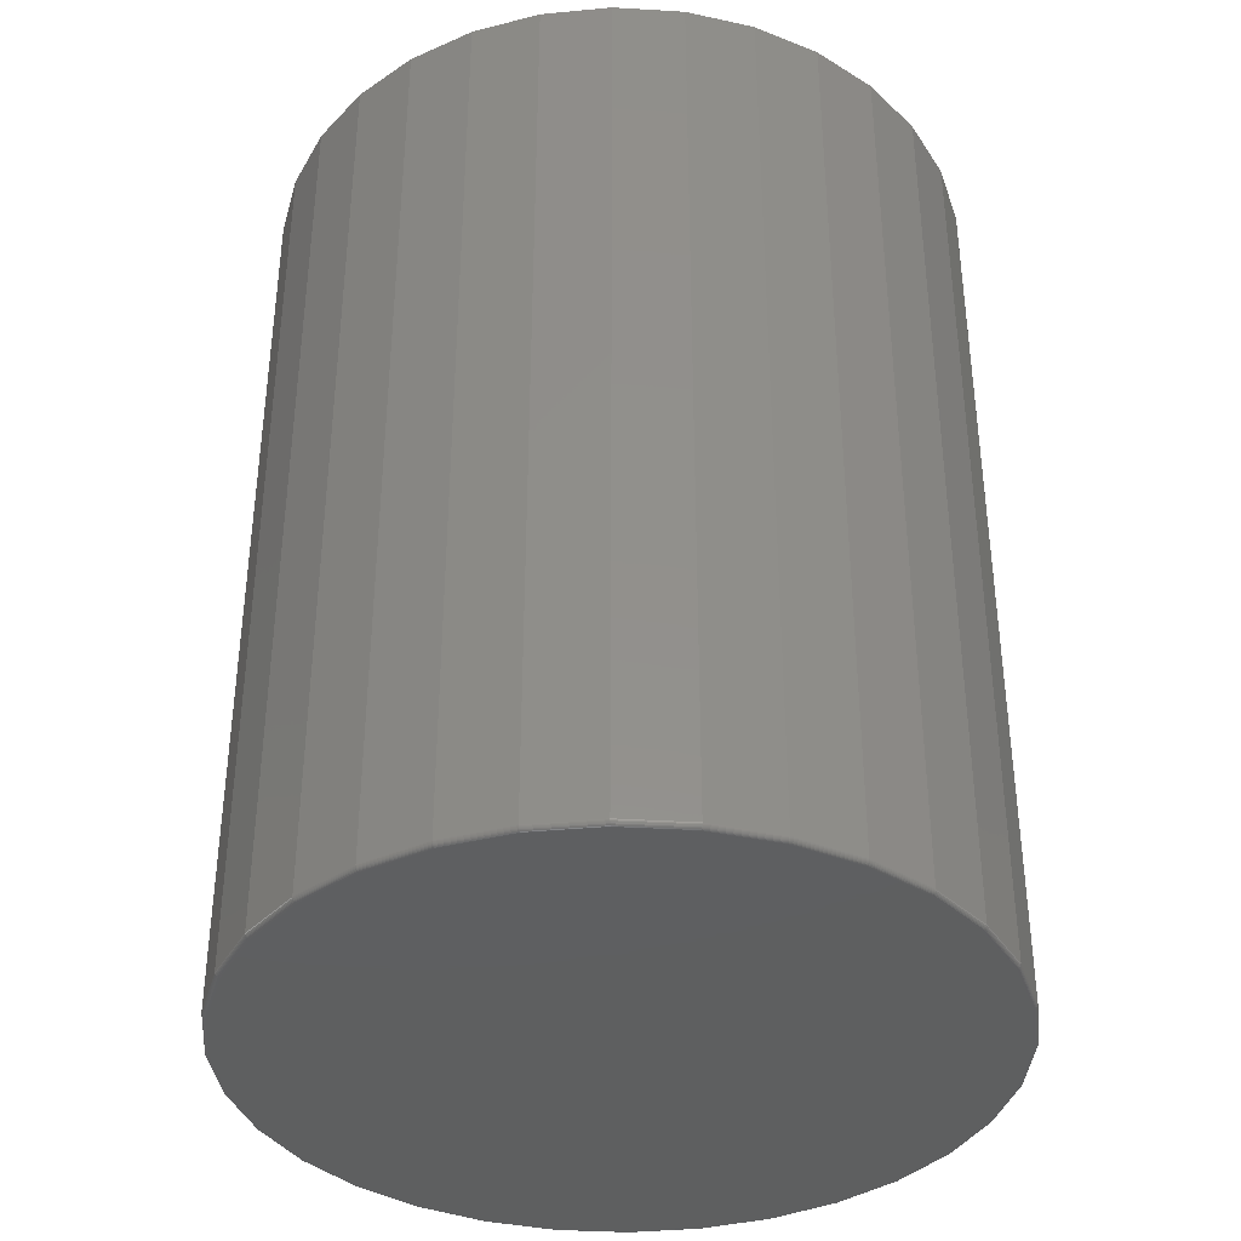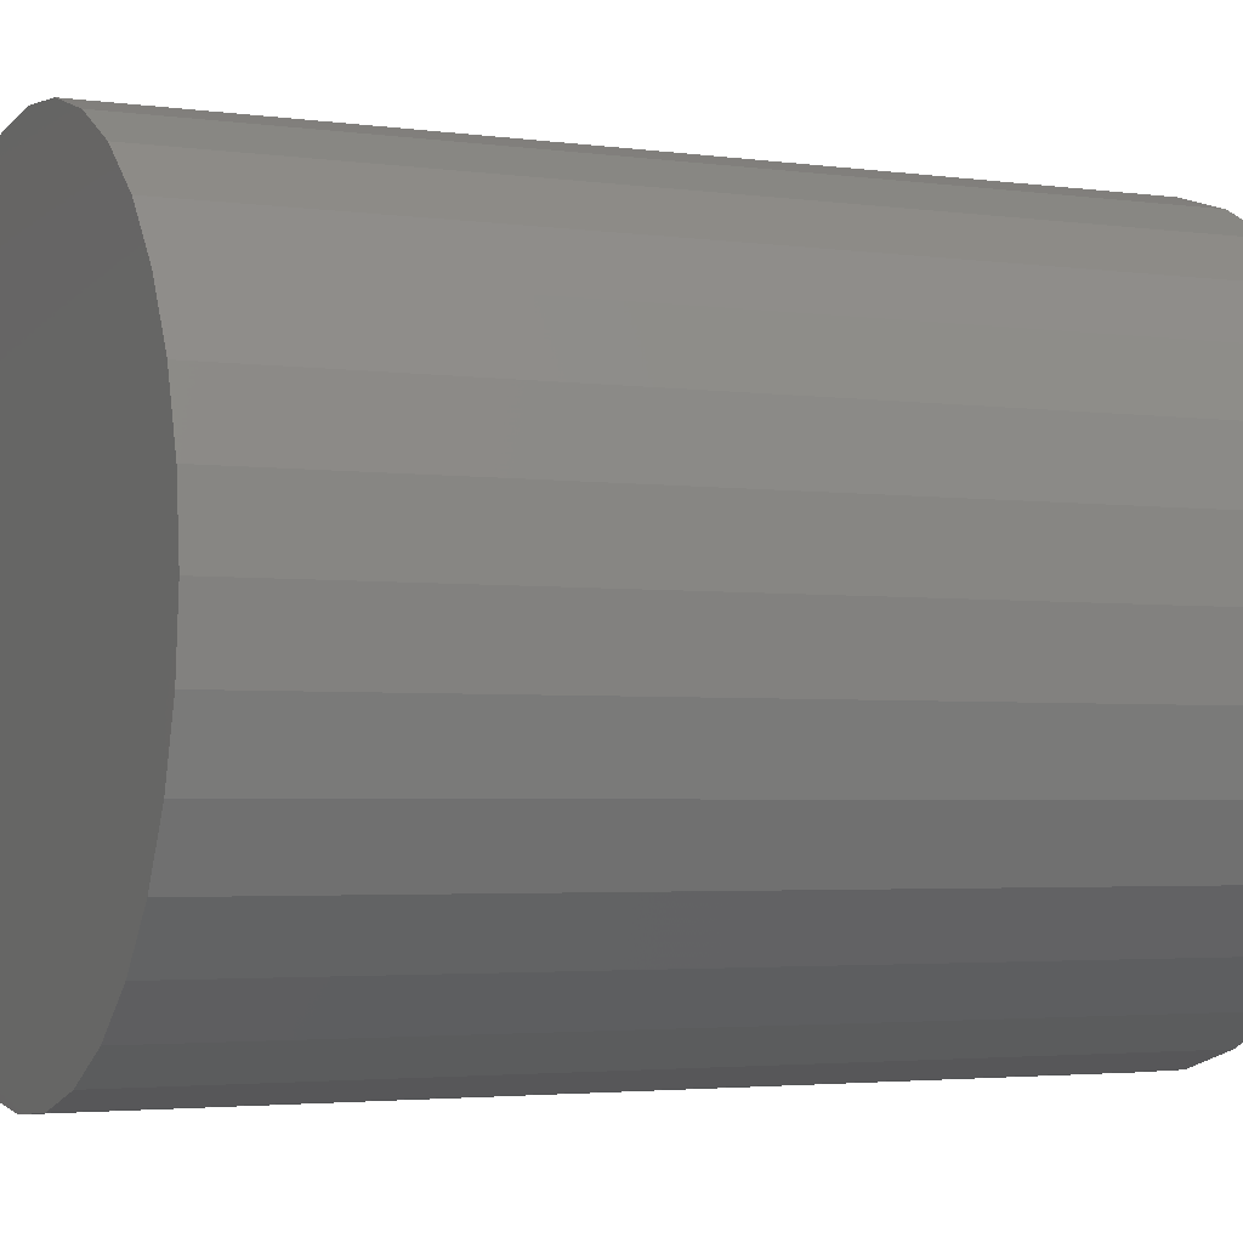
<metadata>
{"format":"stl","ext":"stl","renderer":"f3d","projection":"perspective","resolution":1024,"background":"white","views":[{"elev":-37.5,"azim":-145.0,"up":"+Y"},{"elev":-3.1,"azim":-115.1,"up":"+Z"}]}
</metadata>
<code>
# stl→obj: 320 verts, 636 faces
v -0.1035 -0.75 0.5547
v 0.1172 -0.75 0.5547
v 0.006826 -0.75 0.5655
v 0.2232 -0.75 0.5225
v -0.2096 -0.75 0.5225
v 0.321 -0.75 0.4702
v -0.3074 -0.75 0.4702
v 0.4067 -0.75 0.3999
v -0.3931 -0.75 0.3999
v 0.4771 -0.75 0.3142
v -0.4634 -0.75 0.3142
v 0.5293 -0.75 0.2164
v -0.5157 -0.75 0.2164
v 0.5615 -0.75 0.1103
v -0.5479 -0.75 0.1103
v 0.5724 -0.75 -1.93e-16
v -0.5587 -0.75 -4.183e-16
v 0.5615 -0.75 -0.1103
v -0.5479 -0.75 -0.1103
v 0.5293 -0.75 -0.2164
v -0.5157 -0.75 -0.2164
v 0.4771 -0.75 -0.3142
v -0.4634 -0.75 -0.3142
v 0.4067 -0.75 -0.3999
v -0.3931 -0.75 -0.3999
v 0.321 -0.75 -0.4702
v -0.3074 -0.75 -0.4702
v 0.2232 -0.75 -0.5225
v -0.2096 -0.75 -0.5225
v 0.1172 -0.75 -0.5547
v -0.1035 -0.75 -0.5547
v 0.006826 -0.75 -0.5655
v 0.5802 0.75 -2.157e-16
v 0.5802 -0.7422 -1.375e-15
v 0.5692 0.75 -0.1119
v 0.5692 -0.7422 -0.1119
v 0.5365 0.75 -0.2194
v 0.5365 -0.7422 -0.2194
v 0.4836 0.75 -0.3185
v 0.4836 -0.7422 -0.3185
v 0.4122 0.75 -0.4054
v 0.4122 -0.7422 -0.4054
v 0.3254 0.75 -0.4767
v 0.3254 -0.7422 -0.4767
v 0.2262 0.75 -0.5297
v 0.2262 -0.7422 -0.5297
v 0.1187 0.75 -0.5623
v 0.1187 -0.7422 -0.5623
v 0.006826 0.75 -0.5734
v 0.006826 -0.7422 -0.5734
v -0.105 0.75 -0.5623
v -0.105 -0.7422 -0.5623
v -0.2126 0.75 -0.5297
v -0.2126 -0.7422 -0.5297
v -0.3117 0.75 -0.4767
v -0.3117 -0.7422 -0.4767
v -0.3986 0.75 -0.4054
v -0.3986 -0.7422 -0.4054
v -0.4699 0.75 -0.3185
v -0.4699 -0.7422 -0.3185
v -0.5229 0.75 -0.2194
v -0.5229 -0.7422 -0.2194
v -0.5555 0.75 -0.1119
v -0.5555 -0.7422 -0.1119
v -0.5665 0.75 2.056e-16
v -0.5665 -0.7422 2.056e-16
v -0.5555 0.75 0.1119
v -0.5555 -0.7422 0.1119
v -0.5229 0.75 0.2194
v -0.5229 -0.7422 0.2194
v -0.4699 0.75 0.3185
v -0.4699 -0.7422 0.3185
v -0.3986 0.75 0.4054
v -0.3986 -0.7422 0.4054
v -0.3117 0.75 0.4767
v -0.3117 -0.7422 0.4767
v -0.2126 0.75 0.5297
v -0.2126 -0.7422 0.5297
v -0.105 0.75 0.5623
v -0.105 -0.7422 0.5623
v 0.006826 0.75 0.5734
v 0.006826 -0.7422 0.5734
v 0.1187 0.75 0.5623
v 0.1187 -0.7422 0.5623
v 0.2262 0.75 0.5297
v 0.2262 -0.7422 0.5297
v 0.3254 0.75 0.4767
v 0.3254 -0.7422 0.4767
v 0.4122 0.75 0.4054
v 0.4122 -0.7422 0.4054
v 0.4836 0.75 0.3185
v 0.4836 -0.7422 0.3185
v 0.5365 0.75 0.2194
v 0.5365 -0.7422 0.2194
v 0.5692 0.75 0.1119
v 0.5692 -0.7422 0.1119
v -0.5602 -0.7498 2.225e-16
v -0.5493 -0.7498 0.1106
v -0.5617 -0.7494 2.225e-16
v -0.5508 -0.7494 0.1109
v -0.5631 -0.7487 2.224e-16
v -0.5521 -0.7487 0.1112
v -0.5642 -0.7477 1.946e-16
v -0.5533 -0.7477 0.1114
v -0.5652 -0.7465 2.223e-16
v -0.5542 -0.7465 0.1116
v -0.5659 -0.7452 2.222e-16
v -0.5549 -0.7452 0.1117
v -0.5664 -0.7437 2.221e-16
v -0.5554 -0.7437 0.1118
v 0.563 -0.7498 0.1106
v 0.5739 -0.7498 -1.831e-15
v 0.5644 -0.7494 0.1109
v 0.5754 -0.7494 -1.831e-15
v 0.5658 -0.7487 0.1112
v 0.5767 -0.7487 -1.831e-15
v 0.5669 -0.7477 0.1114
v 0.5779 -0.7477 -1.832e-15
v 0.5679 -0.7465 0.1116
v 0.5789 -0.7465 -1.832e-15
v 0.5686 -0.7452 0.1117
v 0.5796 -0.7452 -1.832e-15
v 0.569 -0.7437 0.1118
v 0.58 -0.7437 -1.887e-15
v 0.5307 -0.7498 0.217
v 0.5321 -0.7494 0.2176
v 0.5333 -0.7487 0.2181
v 0.5344 -0.7477 0.2185
v 0.5353 -0.7465 0.2189
v 0.536 -0.7452 0.2192
v 0.5364 -0.7437 0.2194
v 0.4783 -0.7498 0.315
v 0.4795 -0.7494 0.3159
v 0.4807 -0.7487 0.3166
v 0.4817 -0.7477 0.3173
v 0.4825 -0.7465 0.3178
v 0.4831 -0.7452 0.3182
v 0.4834 -0.7437 0.3185
v 0.4078 -0.7498 0.401
v 0.4088 -0.7494 0.402
v 0.4098 -0.7487 0.403
v 0.4106 -0.7477 0.4038
v 0.4113 -0.7465 0.4045
v 0.4118 -0.7452 0.405
v 0.4121 -0.7437 0.4053
v 0.3219 -0.7498 0.4715
v 0.3227 -0.7494 0.4727
v 0.3234 -0.7487 0.4738
v 0.3241 -0.7477 0.4748
v 0.3246 -0.7465 0.4756
v 0.325 -0.7452 0.4762
v 0.3253 -0.7437 0.4766
v 0.2238 -0.7498 0.5239
v 0.2244 -0.7494 0.5253
v 0.2249 -0.7487 0.5265
v 0.2254 -0.7477 0.5276
v 0.2257 -0.7465 0.5285
v 0.226 -0.7452 0.5292
v 0.2262 -0.7437 0.5296
v 0.1175 -0.7498 0.5562
v 0.1177 -0.7494 0.5576
v 0.118 -0.7487 0.5589
v 0.1182 -0.7477 0.5601
v 0.1184 -0.7465 0.561
v 0.1186 -0.7452 0.5618
v 0.1187 -0.7437 0.5622
v 0.006826 -0.7498 0.5671
v 0.006826 -0.7494 0.5685
v 0.006826 -0.7487 0.5699
v 0.006826 -0.7477 0.5711
v 0.006826 -0.7465 0.572
v 0.006826 -0.7452 0.5728
v 0.006826 -0.7437 0.5732
v -0.1038 -0.7498 0.5562
v -0.1041 -0.7494 0.5576
v -0.1044 -0.7487 0.5589
v -0.1046 -0.7477 0.5601
v -0.1048 -0.7465 0.561
v -0.1049 -0.7452 0.5618
v -0.105 -0.7437 0.5622
v -0.2102 -0.7498 0.5239
v -0.2107 -0.7494 0.5253
v -0.2113 -0.7487 0.5265
v -0.2117 -0.7477 0.5276
v -0.2121 -0.7465 0.5285
v -0.2124 -0.7452 0.5292
v -0.2125 -0.7437 0.5296
v -0.3082 -0.7498 0.4715
v -0.309 -0.7494 0.4727
v -0.3098 -0.7487 0.4738
v -0.3104 -0.7477 0.4748
v -0.311 -0.7465 0.4756
v -0.3114 -0.7452 0.4762
v -0.3116 -0.7437 0.4766
v -0.3942 -0.7498 0.401
v -0.3952 -0.7494 0.402
v -0.3961 -0.7487 0.403
v -0.397 -0.7477 0.4038
v -0.3977 -0.7465 0.4045
v -0.3982 -0.7452 0.405
v -0.3985 -0.7437 0.4053
v -0.4647 -0.7498 0.315
v -0.4659 -0.7494 0.3159
v -0.467 -0.7487 0.3166
v -0.468 -0.7477 0.3173
v -0.4688 -0.7465 0.3178
v -0.4694 -0.7452 0.3182
v -0.4698 -0.7437 0.3185
v -0.5171 -0.7498 0.217
v -0.5184 -0.7494 0.2176
v -0.5197 -0.7487 0.2181
v -0.5208 -0.7477 0.2185
v -0.5217 -0.7465 0.2189
v -0.5223 -0.7452 0.2192
v -0.5227 -0.7437 0.2194
v 0.563 -0.7498 -0.1106
v 0.5644 -0.7494 -0.1109
v 0.5658 -0.7487 -0.1112
v 0.5669 -0.7477 -0.1114
v 0.5679 -0.7465 -0.1116
v 0.5686 -0.7452 -0.1117
v 0.569 -0.7437 -0.1118
v -0.5493 -0.7498 -0.1106
v -0.5508 -0.7494 -0.1109
v -0.5521 -0.7487 -0.1112
v -0.5533 -0.7477 -0.1114
v -0.5542 -0.7465 -0.1116
v -0.5549 -0.7452 -0.1117
v -0.5554 -0.7437 -0.1118
v -0.5171 -0.7498 -0.217
v -0.5184 -0.7494 -0.2176
v -0.5197 -0.7487 -0.2181
v -0.5208 -0.7477 -0.2185
v -0.5217 -0.7465 -0.2189
v -0.5223 -0.7452 -0.2192
v -0.5227 -0.7437 -0.2194
v -0.4647 -0.7498 -0.315
v -0.4659 -0.7494 -0.3159
v -0.467 -0.7487 -0.3166
v -0.468 -0.7477 -0.3173
v -0.4688 -0.7465 -0.3178
v -0.4694 -0.7452 -0.3182
v -0.4698 -0.7437 -0.3185
v -0.3942 -0.7498 -0.401
v -0.3952 -0.7494 -0.402
v -0.3961 -0.7487 -0.403
v -0.397 -0.7477 -0.4038
v -0.3977 -0.7465 -0.4045
v -0.3982 -0.7452 -0.405
v -0.3985 -0.7437 -0.4053
v -0.3082 -0.7498 -0.4715
v -0.309 -0.7494 -0.4727
v -0.3098 -0.7487 -0.4738
v -0.3104 -0.7477 -0.4748
v -0.311 -0.7465 -0.4756
v -0.3114 -0.7452 -0.4762
v -0.3116 -0.7437 -0.4766
v -0.2102 -0.7498 -0.5239
v -0.2107 -0.7494 -0.5253
v -0.2113 -0.7487 -0.5265
v -0.2117 -0.7477 -0.5276
v -0.2121 -0.7465 -0.5285
v -0.2124 -0.7452 -0.5292
v -0.2125 -0.7437 -0.5296
v -0.1038 -0.7498 -0.5562
v -0.1041 -0.7494 -0.5576
v -0.1044 -0.7487 -0.5589
v -0.1046 -0.7477 -0.5601
v -0.1048 -0.7465 -0.561
v -0.1049 -0.7452 -0.5618
v -0.105 -0.7437 -0.5622
v 0.006826 -0.7498 -0.5671
v 0.006826 -0.7494 -0.5685
v 0.006826 -0.7487 -0.5699
v 0.006826 -0.7477 -0.5711
v 0.006826 -0.7465 -0.572
v 0.006826 -0.7452 -0.5728
v 0.006826 -0.7437 -0.5732
v 0.1175 -0.7498 -0.5562
v 0.1177 -0.7494 -0.5576
v 0.118 -0.7487 -0.5589
v 0.1182 -0.7477 -0.5601
v 0.1184 -0.7465 -0.561
v 0.1186 -0.7452 -0.5618
v 0.1187 -0.7437 -0.5622
v 0.2238 -0.7498 -0.5239
v 0.2244 -0.7494 -0.5253
v 0.2249 -0.7487 -0.5265
v 0.2254 -0.7477 -0.5276
v 0.2257 -0.7465 -0.5285
v 0.226 -0.7452 -0.5292
v 0.2262 -0.7437 -0.5296
v 0.3219 -0.7498 -0.4715
v 0.3227 -0.7494 -0.4727
v 0.3234 -0.7487 -0.4738
v 0.3241 -0.7477 -0.4748
v 0.3246 -0.7465 -0.4756
v 0.325 -0.7452 -0.4762
v 0.3253 -0.7437 -0.4766
v 0.4078 -0.7498 -0.401
v 0.4088 -0.7494 -0.402
v 0.4098 -0.7487 -0.403
v 0.4106 -0.7477 -0.4038
v 0.4113 -0.7465 -0.4045
v 0.4118 -0.7452 -0.405
v 0.4121 -0.7437 -0.4053
v 0.4783 -0.7498 -0.315
v 0.4795 -0.7494 -0.3159
v 0.4807 -0.7487 -0.3166
v 0.4817 -0.7477 -0.3173
v 0.4825 -0.7465 -0.3178
v 0.4831 -0.7452 -0.3182
v 0.4834 -0.7437 -0.3185
v 0.5307 -0.7498 -0.217
v 0.5321 -0.7494 -0.2176
v 0.5333 -0.7487 -0.2181
v 0.5344 -0.7477 -0.2185
v 0.5353 -0.7465 -0.2189
v 0.536 -0.7452 -0.2192
v 0.5364 -0.7437 -0.2194
f 1 2 3
f 2 1 4
f 4 1 5
f 4 5 6
f 6 5 7
f 6 7 8
f 8 7 9
f 8 9 10
f 10 9 11
f 10 11 12
f 12 11 13
f 12 13 14
f 14 13 15
f 14 15 16
f 16 15 17
f 16 17 18
f 18 17 19
f 18 19 20
f 20 19 21
f 20 21 22
f 22 21 23
f 22 23 24
f 24 23 25
f 24 25 26
f 26 25 27
f 26 27 28
f 28 27 29
f 28 29 30
f 30 29 31
f 30 31 32
f 33 34 35
f 35 34 36
f 35 36 37
f 37 36 38
f 37 38 39
f 39 38 40
f 39 40 41
f 41 40 42
f 41 42 43
f 43 42 44
f 43 44 45
f 45 44 46
f 45 46 47
f 47 46 48
f 47 48 49
f 49 48 50
f 49 50 51
f 51 50 52
f 51 52 53
f 53 52 54
f 53 54 55
f 55 54 56
f 55 56 57
f 57 56 58
f 57 58 59
f 59 58 60
f 59 60 61
f 61 60 62
f 61 62 63
f 63 62 64
f 63 64 65
f 65 64 66
f 65 66 67
f 67 66 68
f 67 68 69
f 69 68 70
f 69 70 71
f 71 70 72
f 71 72 73
f 73 72 74
f 73 74 75
f 75 74 76
f 75 76 77
f 77 76 78
f 77 78 79
f 79 78 80
f 79 80 81
f 81 80 82
f 81 82 83
f 83 82 84
f 83 84 85
f 85 84 86
f 85 86 87
f 87 86 88
f 87 88 89
f 89 88 90
f 89 90 91
f 91 90 92
f 91 92 93
f 93 92 94
f 93 94 95
f 95 94 96
f 95 96 33
f 33 96 34
f 17 15 97
f 97 15 98
f 97 98 99
f 99 98 100
f 99 100 101
f 101 100 102
f 101 102 103
f 103 102 104
f 103 104 105
f 105 104 106
f 105 106 107
f 107 106 108
f 107 108 109
f 109 108 110
f 109 110 66
f 66 110 68
f 14 16 111
f 111 16 112
f 111 112 113
f 113 112 114
f 113 114 115
f 115 114 116
f 115 116 117
f 117 116 118
f 117 118 119
f 119 118 120
f 119 120 121
f 121 120 122
f 121 122 123
f 123 122 124
f 123 124 96
f 96 124 34
f 12 14 125
f 125 14 111
f 125 111 126
f 126 111 113
f 126 113 127
f 127 113 115
f 127 115 128
f 128 115 117
f 128 117 129
f 129 117 119
f 129 119 130
f 130 119 121
f 130 121 131
f 131 121 123
f 131 123 94
f 94 123 96
f 10 12 132
f 132 12 125
f 132 125 133
f 133 125 126
f 133 126 134
f 134 126 127
f 134 127 135
f 135 127 128
f 135 128 136
f 136 128 129
f 136 129 137
f 137 129 130
f 137 130 138
f 138 130 131
f 138 131 92
f 92 131 94
f 8 10 139
f 139 10 132
f 139 132 140
f 140 132 133
f 140 133 141
f 141 133 134
f 141 134 142
f 142 134 135
f 142 135 143
f 143 135 136
f 143 136 144
f 144 136 137
f 144 137 145
f 145 137 138
f 145 138 90
f 90 138 92
f 6 8 146
f 146 8 139
f 146 139 147
f 147 139 140
f 147 140 148
f 148 140 141
f 148 141 149
f 149 141 142
f 149 142 150
f 150 142 143
f 150 143 151
f 151 143 144
f 151 144 152
f 152 144 145
f 152 145 88
f 88 145 90
f 4 6 153
f 153 6 146
f 153 146 154
f 154 146 147
f 154 147 155
f 155 147 148
f 155 148 156
f 156 148 149
f 156 149 157
f 157 149 150
f 157 150 158
f 158 150 151
f 158 151 159
f 159 151 152
f 159 152 86
f 86 152 88
f 2 4 160
f 160 4 153
f 160 153 161
f 161 153 154
f 161 154 162
f 162 154 155
f 162 155 163
f 163 155 156
f 163 156 164
f 164 156 157
f 164 157 165
f 165 157 158
f 165 158 166
f 166 158 159
f 166 159 84
f 84 159 86
f 3 2 167
f 167 2 160
f 167 160 168
f 168 160 161
f 168 161 169
f 169 161 162
f 169 162 170
f 170 162 163
f 170 163 171
f 171 163 164
f 171 164 172
f 172 164 165
f 172 165 173
f 173 165 166
f 173 166 82
f 82 166 84
f 1 3 174
f 174 3 167
f 174 167 175
f 175 167 168
f 175 168 176
f 176 168 169
f 176 169 177
f 177 169 170
f 177 170 178
f 178 170 171
f 178 171 179
f 179 171 172
f 179 172 180
f 180 172 173
f 180 173 80
f 80 173 82
f 5 1 181
f 181 1 174
f 181 174 182
f 182 174 175
f 182 175 183
f 183 175 176
f 183 176 184
f 184 176 177
f 184 177 185
f 185 177 178
f 185 178 186
f 186 178 179
f 186 179 187
f 187 179 180
f 187 180 78
f 78 180 80
f 7 5 188
f 188 5 181
f 188 181 189
f 189 181 182
f 189 182 190
f 190 182 183
f 190 183 191
f 191 183 184
f 191 184 192
f 192 184 185
f 192 185 193
f 193 185 186
f 193 186 194
f 194 186 187
f 194 187 76
f 76 187 78
f 9 7 195
f 195 7 188
f 195 188 196
f 196 188 189
f 196 189 197
f 197 189 190
f 197 190 198
f 198 190 191
f 198 191 199
f 199 191 192
f 199 192 200
f 200 192 193
f 200 193 201
f 201 193 194
f 201 194 74
f 74 194 76
f 11 9 202
f 202 9 195
f 202 195 203
f 203 195 196
f 203 196 204
f 204 196 197
f 204 197 205
f 205 197 198
f 205 198 206
f 206 198 199
f 206 199 207
f 207 199 200
f 207 200 208
f 208 200 201
f 208 201 72
f 72 201 74
f 13 11 209
f 209 11 202
f 209 202 210
f 210 202 203
f 210 203 211
f 211 203 204
f 211 204 212
f 212 204 205
f 212 205 213
f 213 205 206
f 213 206 214
f 214 206 207
f 214 207 215
f 215 207 208
f 215 208 70
f 70 208 72
f 15 13 98
f 98 13 209
f 98 209 100
f 100 209 210
f 100 210 102
f 102 210 211
f 102 211 104
f 104 211 212
f 104 212 106
f 106 212 213
f 106 213 108
f 108 213 214
f 108 214 110
f 110 214 215
f 110 215 68
f 68 215 70
f 16 18 112
f 112 18 216
f 112 216 114
f 114 216 217
f 114 217 116
f 116 217 218
f 116 218 118
f 118 218 219
f 118 219 120
f 120 219 220
f 120 220 122
f 122 220 221
f 122 221 124
f 124 221 222
f 124 222 34
f 34 222 36
f 19 17 223
f 223 17 97
f 223 97 224
f 224 97 99
f 224 99 225
f 225 99 101
f 225 101 226
f 226 101 103
f 226 103 227
f 227 103 105
f 227 105 228
f 228 105 107
f 228 107 229
f 229 107 109
f 229 109 64
f 64 109 66
f 21 19 230
f 230 19 223
f 230 223 231
f 231 223 224
f 231 224 232
f 232 224 225
f 232 225 233
f 233 225 226
f 233 226 234
f 234 226 227
f 234 227 235
f 235 227 228
f 235 228 236
f 236 228 229
f 236 229 62
f 62 229 64
f 23 21 237
f 237 21 230
f 237 230 238
f 238 230 231
f 238 231 239
f 239 231 232
f 239 232 240
f 240 232 233
f 240 233 241
f 241 233 234
f 241 234 242
f 242 234 235
f 242 235 243
f 243 235 236
f 243 236 60
f 60 236 62
f 25 23 244
f 244 23 237
f 244 237 245
f 245 237 238
f 245 238 246
f 246 238 239
f 246 239 247
f 247 239 240
f 247 240 248
f 248 240 241
f 248 241 249
f 249 241 242
f 249 242 250
f 250 242 243
f 250 243 58
f 58 243 60
f 27 25 251
f 251 25 244
f 251 244 252
f 252 244 245
f 252 245 253
f 253 245 246
f 253 246 254
f 254 246 247
f 254 247 255
f 255 247 248
f 255 248 256
f 256 248 249
f 256 249 257
f 257 249 250
f 257 250 56
f 56 250 58
f 29 27 258
f 258 27 251
f 258 251 259
f 259 251 252
f 259 252 260
f 260 252 253
f 260 253 261
f 261 253 254
f 261 254 262
f 262 254 255
f 262 255 263
f 263 255 256
f 263 256 264
f 264 256 257
f 264 257 54
f 54 257 56
f 31 29 265
f 265 29 258
f 265 258 266
f 266 258 259
f 266 259 267
f 267 259 260
f 267 260 268
f 268 260 261
f 268 261 269
f 269 261 262
f 269 262 270
f 270 262 263
f 270 263 271
f 271 263 264
f 271 264 52
f 52 264 54
f 32 31 272
f 272 31 265
f 272 265 273
f 273 265 266
f 273 266 274
f 274 266 267
f 274 267 275
f 275 267 268
f 275 268 276
f 276 268 269
f 276 269 277
f 277 269 270
f 277 270 278
f 278 270 271
f 278 271 50
f 50 271 52
f 30 32 279
f 279 32 272
f 279 272 280
f 280 272 273
f 280 273 281
f 281 273 274
f 281 274 282
f 282 274 275
f 282 275 283
f 283 275 276
f 283 276 284
f 284 276 277
f 284 277 285
f 285 277 278
f 285 278 48
f 48 278 50
f 28 30 286
f 286 30 279
f 286 279 287
f 287 279 280
f 287 280 288
f 288 280 281
f 288 281 289
f 289 281 282
f 289 282 290
f 290 282 283
f 290 283 291
f 291 283 284
f 291 284 292
f 292 284 285
f 292 285 46
f 46 285 48
f 26 28 293
f 293 28 286
f 293 286 294
f 294 286 287
f 294 287 295
f 295 287 288
f 295 288 296
f 296 288 289
f 296 289 297
f 297 289 290
f 297 290 298
f 298 290 291
f 298 291 299
f 299 291 292
f 299 292 44
f 44 292 46
f 24 26 300
f 300 26 293
f 300 293 301
f 301 293 294
f 301 294 302
f 302 294 295
f 302 295 303
f 303 295 296
f 303 296 304
f 304 296 297
f 304 297 305
f 305 297 298
f 305 298 306
f 306 298 299
f 306 299 42
f 42 299 44
f 22 24 307
f 307 24 300
f 307 300 308
f 308 300 301
f 308 301 309
f 309 301 302
f 309 302 310
f 310 302 303
f 310 303 311
f 311 303 304
f 311 304 312
f 312 304 305
f 312 305 313
f 313 305 306
f 313 306 40
f 40 306 42
f 20 22 314
f 314 22 307
f 314 307 315
f 315 307 308
f 315 308 316
f 316 308 309
f 316 309 317
f 317 309 310
f 317 310 318
f 318 310 311
f 318 311 319
f 319 311 312
f 319 312 320
f 320 312 313
f 320 313 38
f 38 313 40
f 18 20 216
f 216 20 314
f 216 314 217
f 217 314 315
f 217 315 218
f 218 315 316
f 218 316 219
f 219 316 317
f 219 317 220
f 220 317 318
f 220 318 221
f 221 318 319
f 221 319 222
f 222 319 320
f 222 320 36
f 36 320 38
f 81 83 79
f 49 51 47
f 47 51 53
f 47 53 45
f 45 53 55
f 45 55 43
f 43 55 57
f 43 57 41
f 41 57 59
f 41 59 39
f 39 59 61
f 39 61 37
f 37 61 63
f 37 63 35
f 35 63 65
f 35 65 33
f 33 65 67
f 33 67 95
f 95 67 69
f 95 69 93
f 93 69 71
f 93 71 91
f 91 71 73
f 91 73 89
f 89 73 75
f 89 75 87
f 87 75 77
f 87 77 85
f 85 77 79
f 85 79 83

</code>
